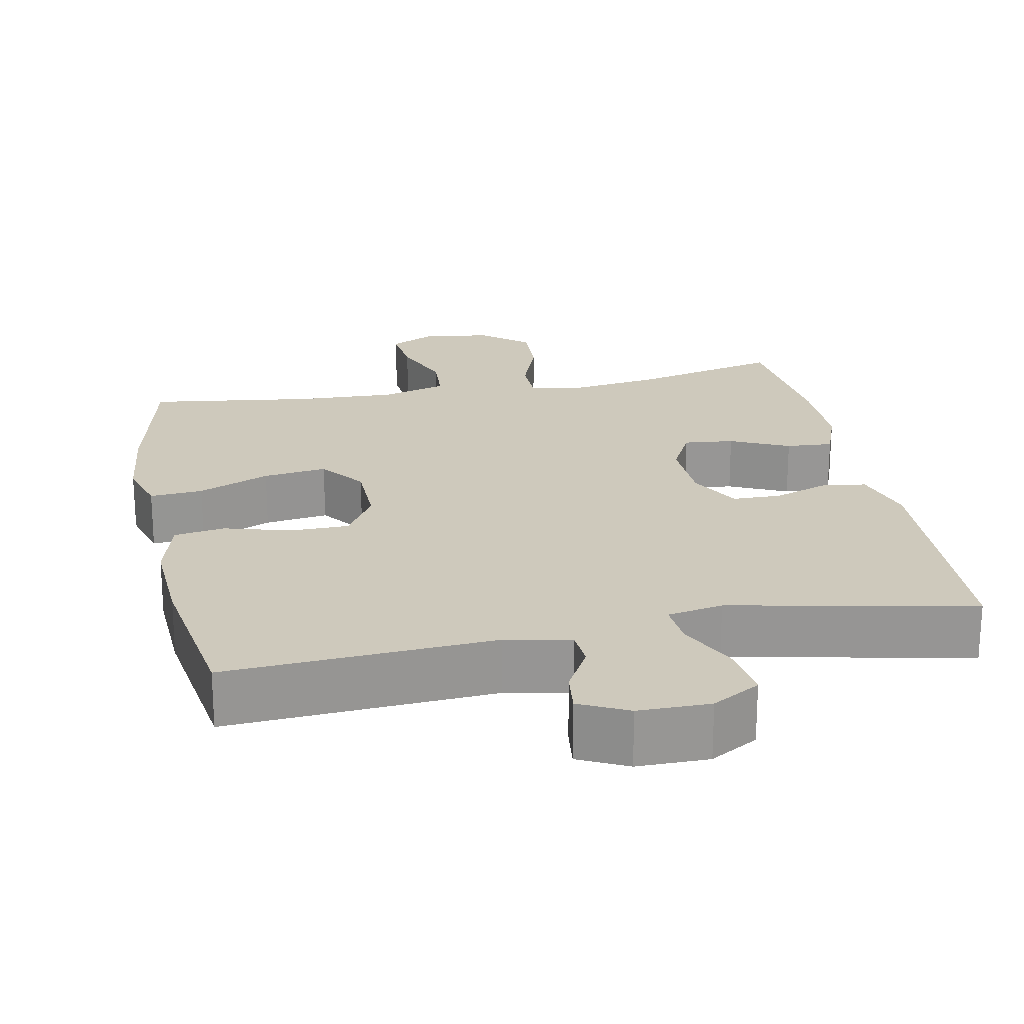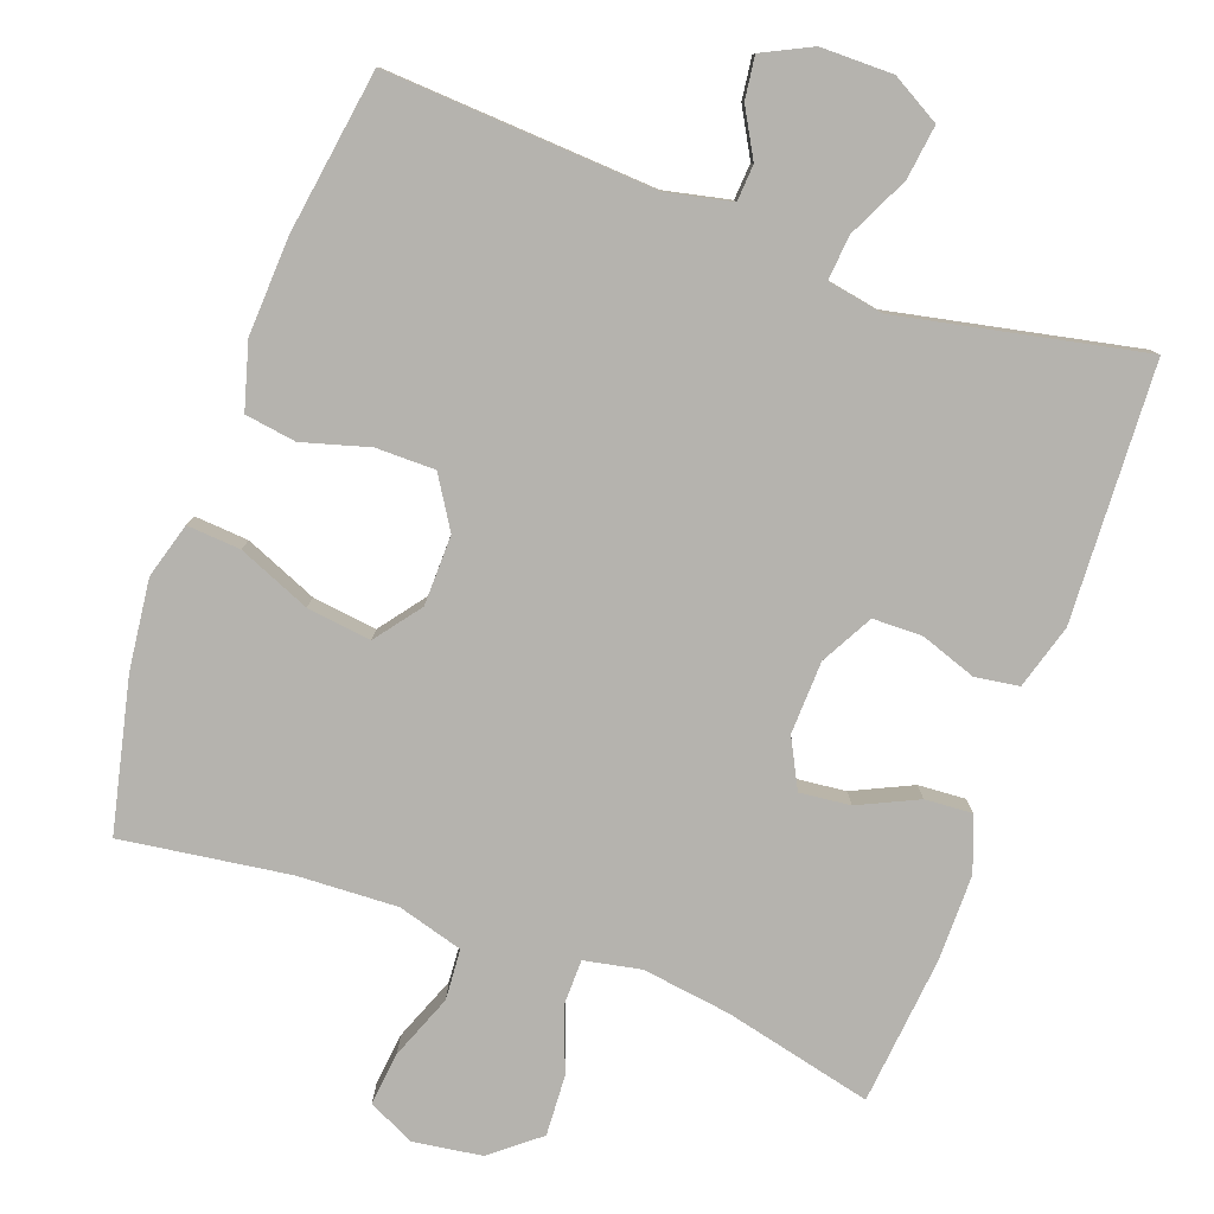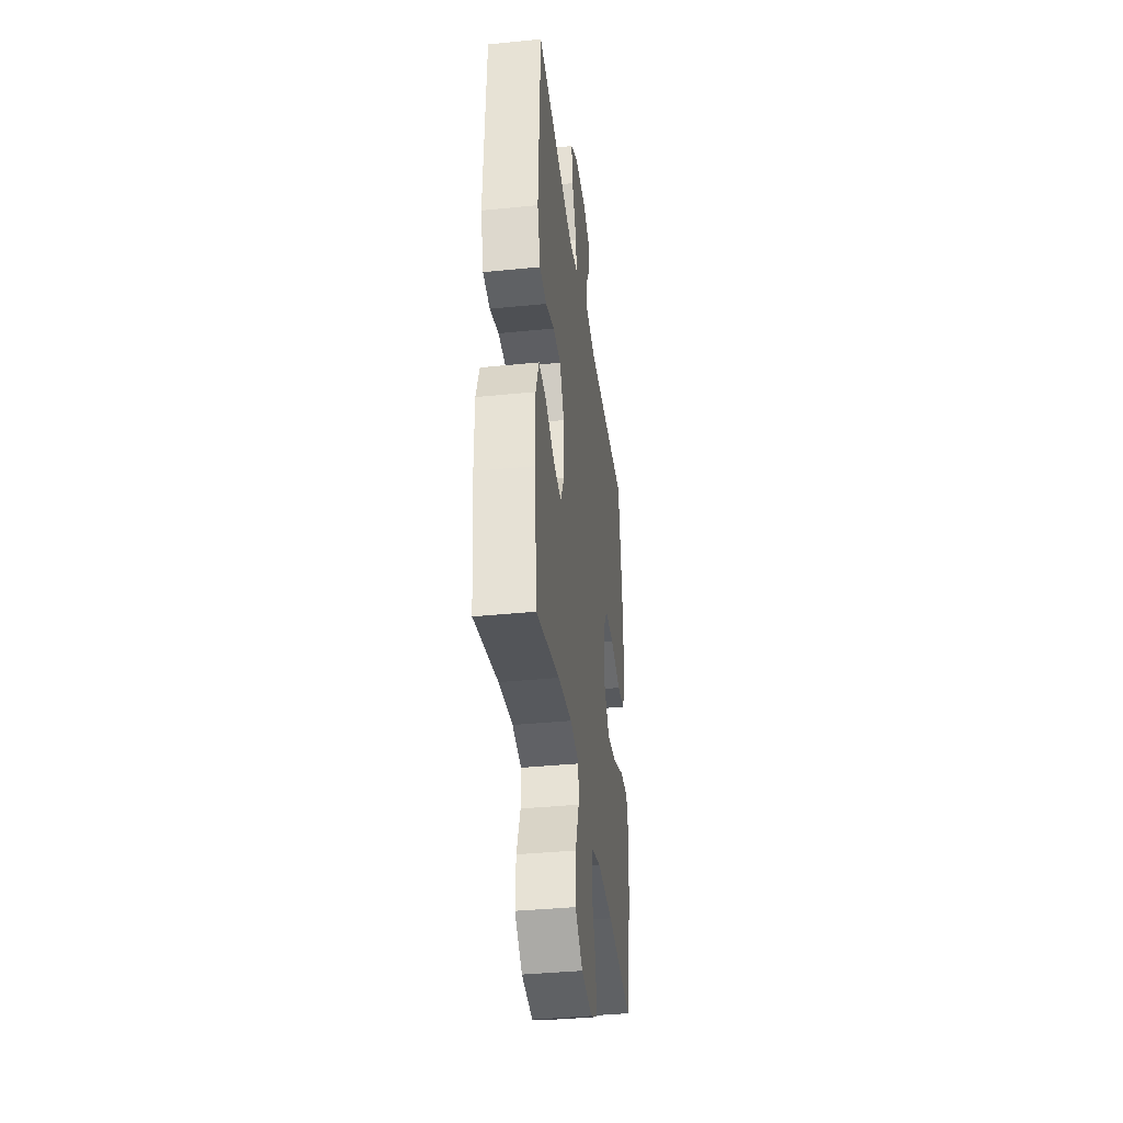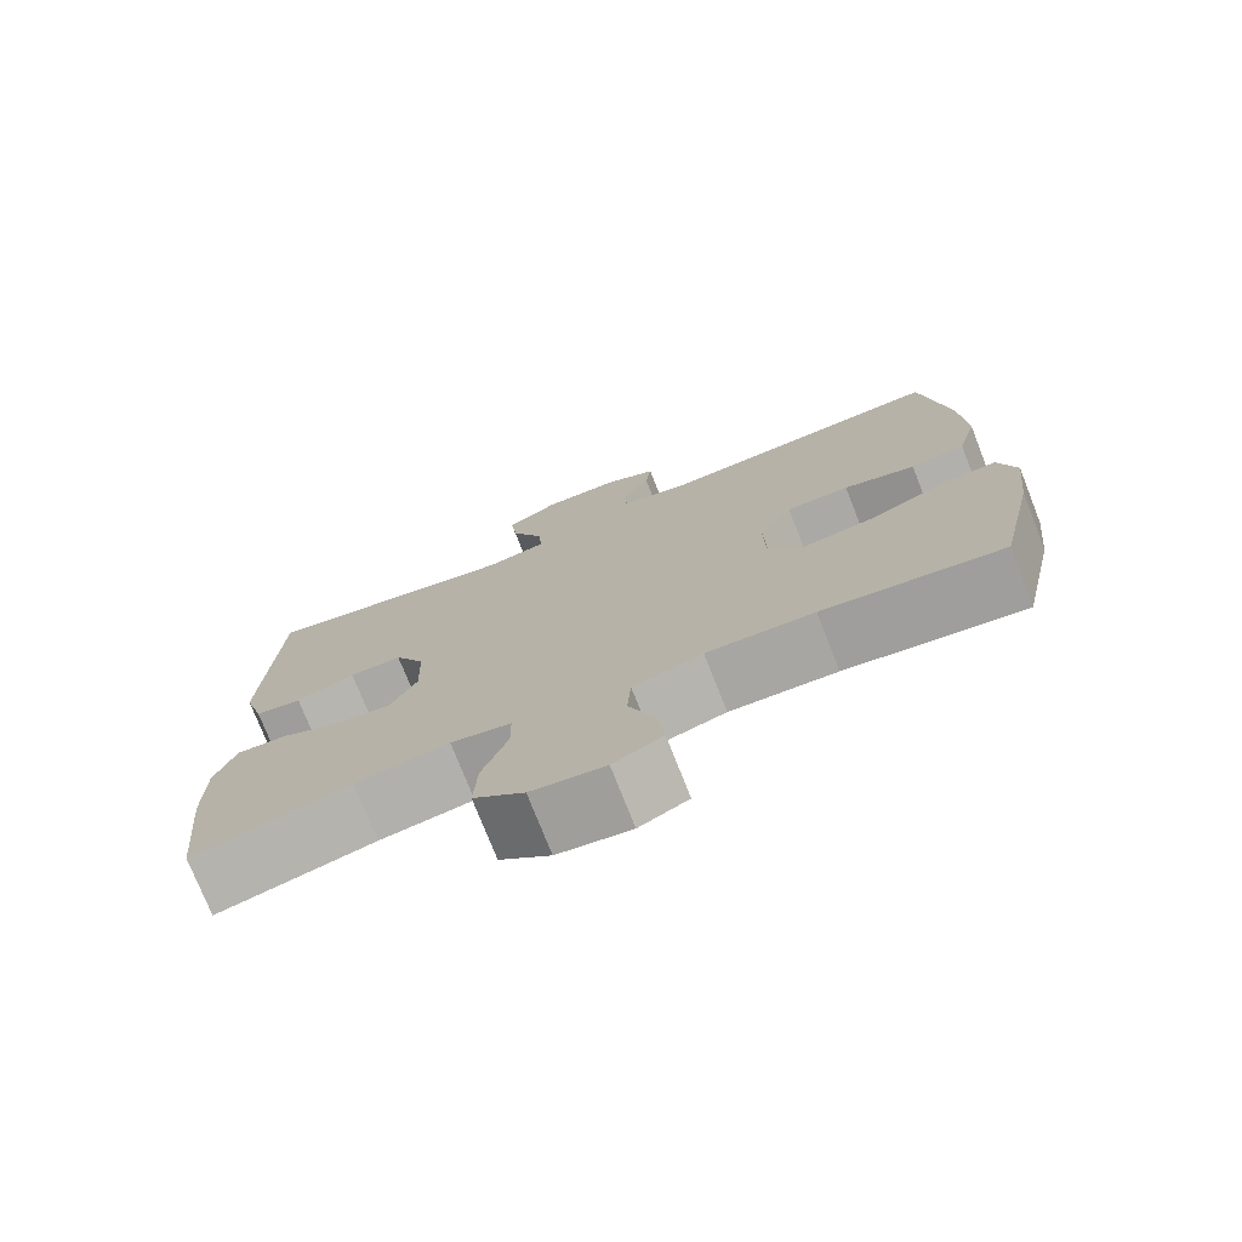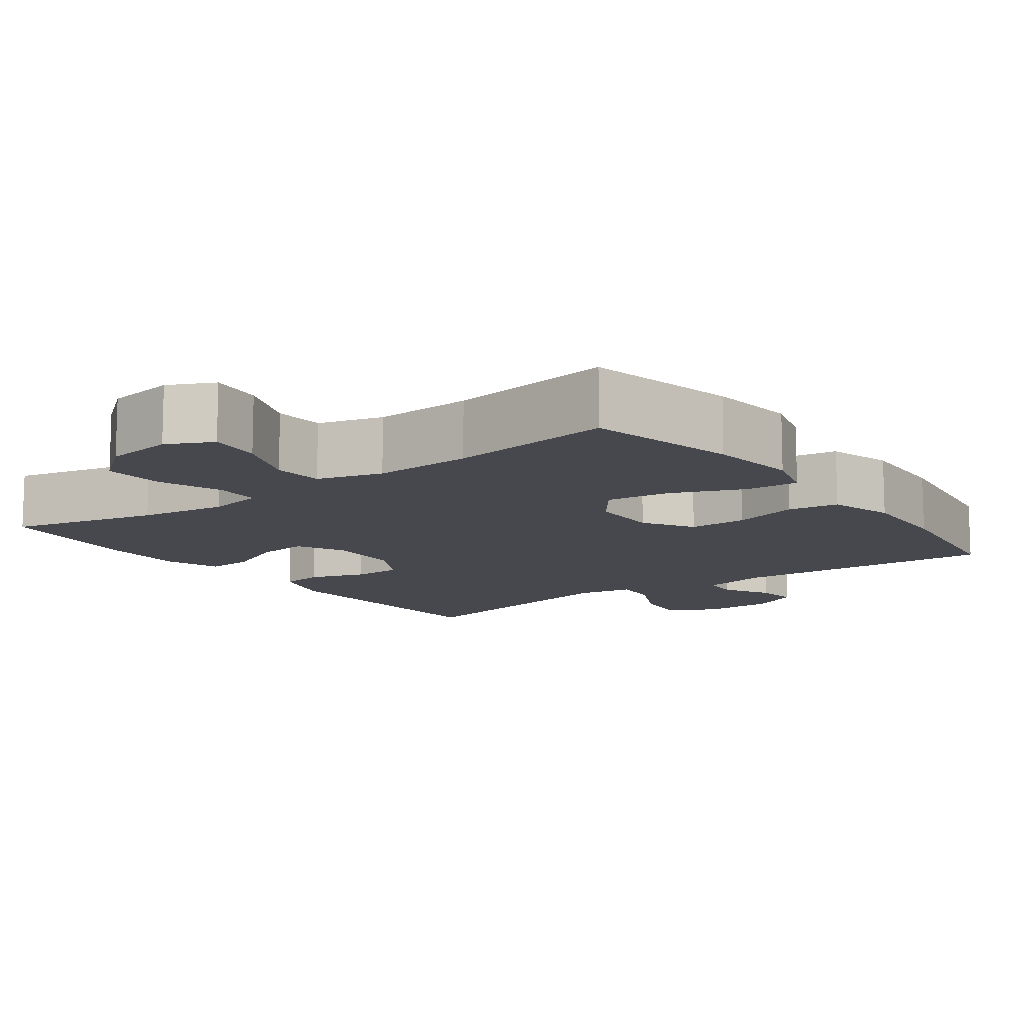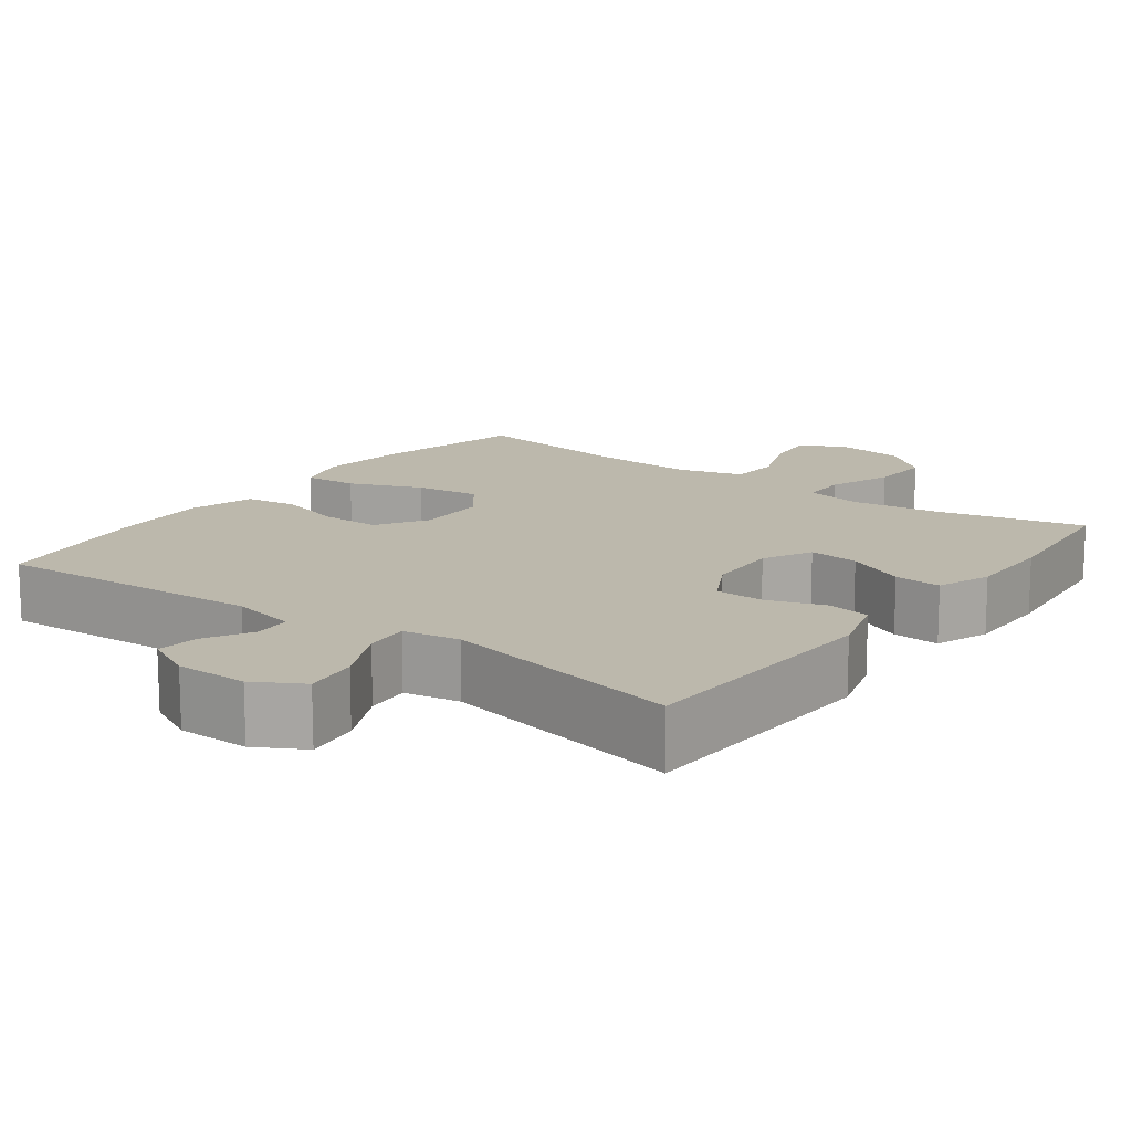
<metadata>
{"format":"obj","ext":"obj","renderer":"f3d","projection":"perspective","resolution":1024,"background":"white","views":[{"elev":22.4,"azim":-11.3,"up":"+Y"},{"elev":-80.0,"azim":-19.9,"up":"+Y"},{"elev":-37.8,"azim":97.3,"up":"+Z"},{"elev":-75.3,"azim":-158.5,"up":"+Z"},{"elev":-11.8,"azim":-143.6,"up":"+Y"},{"elev":14.6,"azim":36.6,"up":"+Y"}]}
</metadata>
<code>
o path5742
v 0.1784 0.0375 0.4363
v 0.102 0.0375 0.4503
v 0.1071 0.0375 0.5108
v 0.1477 0.0375 0.5943
v 0.1574 0.0375 0.6681
v 0.09167 0.0375 0.7055
v -0.0068 0.0375 0.7053
v -0.07355 0.0375 0.6725
v -0.06614 0.0375 0.6148
v -0.03024 0.0375 0.5506
v -0.03355 0.0375 0.5012
v -0.1227 0.0375 0.4819
v -0.4907 0.0375 0.5042
v -0.5242 0.0375 0.2828
v -0.531 0.0375 0.1492
v -0.5057 0.0375 0.05951
v -0.4359 0.0375 0.04902
v -0.3446 0.0375 0.07484
v -0.2642 0.0375 0.07453
v -0.2216 0.0375 0.006248
v -0.2232 0.0375 -0.08952
v -0.2703 0.0375 -0.1516
v -0.3581 0.0375 -0.1401
v -0.4565 0.0375 -0.09893
v -0.5296 0.0375 -0.09339
v -0.5516 0.0375 -0.1688
v -0.5374 0.0375 -0.2907
v -0.4907 0.0375 -0.4977
v -0.2625 0.0375 -0.4659
v -0.126 0.0375 -0.46
v -0.03683 0.0375 -0.4857
v -0.03207 0.0375 -0.5547
v -0.06662 0.0375 -0.6425
v -0.07483 0.0375 -0.7152
v -0.01205 0.0375 -0.7458
v 0.08213 0.0375 -0.7323
v 0.1471 0.0375 -0.6797
v 0.1426 0.0375 -0.5968
v 0.11 0.0375 -0.5095
v 0.1109 0.0375 -0.4477
v 0.1881 0.0375 -0.4326
v 0.3085 0.0375 -0.4497
v 0.511 0.0375 -0.4977
v 0.5316 0.0375 -0.2963
v 0.5318 0.0375 -0.1774
v 0.5044 0.0375 -0.1036
v 0.4399 0.0375 -0.1078
v 0.3589 0.0375 -0.1456
v 0.2899 0.0375 -0.1529
v 0.2558 0.0375 -0.08659
v 0.2594 0.0375 0.01266
v 0.298 0.0375 0.08318
v 0.3656 0.0375 0.08411
v 0.4415 0.0375 0.05756
v 0.5013 0.0375 0.06645
v 0.5273 0.0375 0.1541
v 0.511 0.0375 0.5042
v 0.1784 -0.0375 0.4363
v 0.102 -0.0375 0.4503
v 0.1071 -0.0375 0.5108
v 0.1477 -0.0375 0.5943
v 0.1574 -0.0375 0.6681
v 0.09167 -0.0375 0.7055
v -0.0068 -0.0375 0.7053
v -0.07355 -0.0375 0.6725
v -0.06614 -0.0375 0.6148
v -0.03024 -0.0375 0.5506
v -0.03355 -0.0375 0.5012
v -0.1227 -0.0375 0.4819
v -0.4907 -0.0375 0.5042
v -0.5242 -0.0375 0.2828
v -0.531 -0.0375 0.1492
v -0.5057 -0.0375 0.05951
v -0.4359 -0.0375 0.04902
v -0.3446 -0.0375 0.07484
v -0.2642 -0.0375 0.07453
v -0.2216 -0.0375 0.006248
v -0.2232 -0.0375 -0.08952
v -0.2703 -0.0375 -0.1516
v -0.3581 -0.0375 -0.1401
v -0.4565 -0.0375 -0.09893
v -0.5296 -0.0375 -0.09339
v -0.5516 -0.0375 -0.1688
v -0.5374 -0.0375 -0.2907
v -0.4907 -0.0375 -0.4977
v -0.2625 -0.0375 -0.4659
v -0.126 -0.0375 -0.46
v -0.03683 -0.0375 -0.4857
v -0.03207 -0.0375 -0.5547
v -0.06662 -0.0375 -0.6425
v -0.07483 -0.0375 -0.7152
v -0.01205 -0.0375 -0.7458
v 0.08213 -0.0375 -0.7323
v 0.1471 -0.0375 -0.6797
v 0.1426 -0.0375 -0.5968
v 0.11 -0.0375 -0.5095
v 0.1109 -0.0375 -0.4477
v 0.1881 -0.0375 -0.4326
v 0.3085 -0.0375 -0.4497
v 0.511 -0.0375 -0.4977
v 0.5316 -0.0375 -0.2963
v 0.5318 -0.0375 -0.1774
v 0.5044 -0.0375 -0.1036
v 0.4399 -0.0375 -0.1078
v 0.3589 -0.0375 -0.1456
v 0.2899 -0.0375 -0.1529
v 0.2558 -0.0375 -0.08659
v 0.2594 -0.0375 0.01266
v 0.298 -0.0375 0.08318
v 0.3656 -0.0375 0.08411
v 0.4415 -0.0375 0.05756
v 0.5013 -0.0375 0.06645
v 0.5273 -0.0375 0.1541
v 0.511 -0.0375 0.5042
v 0.5316 0.0375 -0.2963
v 0.5318 0.0375 -0.1774
v 0.5044 0.0375 -0.1036
v 0.5044 0.0375 -0.1036
v 0.5013 0.0375 0.06645
v 0.5013 0.0375 0.06645
v 0.5273 0.0375 0.1541
v 0.511 0.0375 -0.4977
v 0.511 0.0375 -0.4977
v 0.511 0.0375 0.5042
v 0.511 0.0375 0.5042
v 0.4399 0.0375 -0.1078
v 0.4415 0.0375 0.05756
v 0.3656 0.0375 0.08411
v 0.3589 0.0375 -0.1456
v 0.3085 0.0375 -0.4497
v 0.298 0.0375 0.08318
v 0.298 0.0375 0.08318
v 0.2899 0.0375 -0.1529
v 0.2899 0.0375 -0.1529
v 0.1881 0.0375 -0.4326
v 0.1784 0.0375 0.4363
v 0.2594 0.0375 0.01266
v 0.2558 0.0375 -0.08659
v 0.1109 0.0375 -0.4477
v 0.1109 0.0375 -0.4477
v 0.102 0.0375 0.4503
v 0.102 0.0375 0.4503
v 0.1477 0.0375 0.5943
v 0.1574 0.0375 0.6681
v 0.1574 0.0375 0.6681
v 0.09167 0.0375 0.7055
v 0.1071 0.0375 0.5108
v 0.08213 0.0375 -0.7323
v 0.1471 0.0375 -0.6797
v 0.1426 0.0375 -0.5968
v 0.11 0.0375 -0.5095
v -0.0068 0.0375 0.7053
v -0.01205 0.0375 -0.7458
v -0.07355 0.0375 0.6725
v -0.07355 0.0375 0.6725
v -0.07483 0.0375 -0.7152
v -0.07483 0.0375 -0.7152
v -0.03024 0.0375 0.5506
v -0.03355 0.0375 0.5012
v -0.03355 0.0375 0.5012
v -0.06614 0.0375 0.6148
v -0.06662 0.0375 -0.6425
v -0.03207 0.0375 -0.5547
v -0.03683 0.0375 -0.4857
v -0.03683 0.0375 -0.4857
v -0.1227 0.0375 0.4819
v -0.126 0.0375 -0.46
v -0.2625 0.0375 -0.4659
v -0.2216 0.0375 0.006248
v -0.2232 0.0375 -0.08952
v -0.2642 0.0375 0.07453
v -0.2703 0.0375 -0.1516
v -0.2703 0.0375 -0.1516
v -0.3446 0.0375 0.07484
v -0.3581 0.0375 -0.1401
v -0.4359 0.0375 0.04902
v -0.4565 0.0375 -0.09893
v -0.4907 0.0375 -0.4977
v -0.4907 0.0375 -0.4977
v -0.5057 0.0375 0.05951
v -0.5057 0.0375 0.05951
v -0.5296 0.0375 -0.09339
v -0.5296 0.0375 -0.09339
v -0.4907 0.0375 0.5042
v -0.4907 0.0375 0.5042
v -0.531 0.0375 0.1492
v -0.5242 0.0375 0.2828
v -0.5374 0.0375 -0.2907
v -0.5516 0.0375 -0.1688
v 0.5316 -0.0375 -0.2963
v 0.5318 -0.0375 -0.1774
v 0.5044 -0.0375 -0.1036
v 0.5044 -0.0375 -0.1036
v 0.5013 -0.0375 0.06645
v 0.5013 -0.0375 0.06645
v 0.5273 -0.0375 0.1541
v 0.511 -0.0375 -0.4977
v 0.511 -0.0375 -0.4977
v 0.511 -0.0375 0.5042
v 0.511 -0.0375 0.5042
v 0.4399 -0.0375 -0.1078
v 0.4415 -0.0375 0.05756
v 0.3656 -0.0375 0.08411
v 0.3589 -0.0375 -0.1456
v 0.3085 -0.0375 -0.4497
v 0.298 -0.0375 0.08318
v 0.298 -0.0375 0.08318
v 0.2899 -0.0375 -0.1529
v 0.2899 -0.0375 -0.1529
v 0.1881 -0.0375 -0.4326
v 0.1784 -0.0375 0.4363
v 0.2594 -0.0375 0.01266
v 0.2558 -0.0375 -0.08659
v 0.1109 -0.0375 -0.4477
v 0.1109 -0.0375 -0.4477
v 0.102 -0.0375 0.4503
v 0.102 -0.0375 0.4503
v 0.1477 -0.0375 0.5943
v 0.1574 -0.0375 0.6681
v 0.1574 -0.0375 0.6681
v 0.09167 -0.0375 0.7055
v 0.1071 -0.0375 0.5108
v 0.08213 -0.0375 -0.7323
v 0.1471 -0.0375 -0.6797
v 0.1426 -0.0375 -0.5968
v 0.11 -0.0375 -0.5095
v -0.0068 -0.0375 0.7053
v -0.01205 -0.0375 -0.7458
v -0.07355 -0.0375 0.6725
v -0.07355 -0.0375 0.6725
v -0.07483 -0.0375 -0.7152
v -0.07483 -0.0375 -0.7152
v -0.03024 -0.0375 0.5506
v -0.03355 -0.0375 0.5012
v -0.03355 -0.0375 0.5012
v -0.06614 -0.0375 0.6148
v -0.06662 -0.0375 -0.6425
v -0.03207 -0.0375 -0.5547
v -0.03683 -0.0375 -0.4857
v -0.03683 -0.0375 -0.4857
v -0.1227 -0.0375 0.4819
v -0.126 -0.0375 -0.46
v -0.2625 -0.0375 -0.4659
v -0.2216 -0.0375 0.006248
v -0.2232 -0.0375 -0.08952
v -0.2642 -0.0375 0.07453
v -0.2703 -0.0375 -0.1516
v -0.2703 -0.0375 -0.1516
v -0.3446 -0.0375 0.07484
v -0.3581 -0.0375 -0.1401
v -0.4359 -0.0375 0.04902
v -0.4565 -0.0375 -0.09893
v -0.4907 -0.0375 -0.4977
v -0.4907 -0.0375 -0.4977
v -0.5057 -0.0375 0.05951
v -0.5057 -0.0375 0.05951
v -0.5296 -0.0375 -0.09339
v -0.5296 -0.0375 -0.09339
v -0.4907 -0.0375 0.5042
v -0.4907 -0.0375 0.5042
v -0.531 -0.0375 0.1492
v -0.5242 -0.0375 0.2828
v -0.5374 -0.0375 -0.2907
v -0.5516 -0.0375 -0.1688
f 205 208 210
f 192 201 191
f 191 204 190
f 212 216 244
f 242 247 243
f 203 211 206
f 190 204 205
f 208 213 214
f 243 250 263
f 263 250 264
f 246 262 249
f 238 223 225
f 234 222 233
f 206 216 212
f 262 241 259
f 249 261 251
f 262 246 241
f 194 196 202
f 243 263 253
f 216 234 241
f 204 208 205
f 211 196 199
f 228 237 231
f 228 223 237
f 238 226 239
f 251 261 255
f 236 227 229
f 219 221 218
f 237 223 238
f 226 238 225
f 212 244 213
f 218 233 222
f 244 216 246
f 196 211 203
f 245 247 242
f 216 222 234
f 227 233 221
f 241 246 216
f 224 225 223
f 261 249 262
f 190 205 197
f 213 244 245
f 202 196 203
f 214 242 239
f 233 227 236
f 216 206 211
f 233 218 221
f 214 239 226
f 247 250 243
f 213 245 214
f 204 191 201
f 264 252 257
f 214 245 242
f 250 252 264
f 210 208 214
f 44 45 102 101
f 45 118 193 102
f 120 56 113 195
f 123 44 101 198
f 56 125 200 113
f 46 47 104 103
f 54 55 112 111
f 53 54 111 110
f 47 48 105 104
f 42 43 100 99
f 132 53 110 207
f 48 134 209 105
f 41 42 99 98
f 57 1 58 114
f 51 52 109 108
f 49 50 107 106
f 50 51 108 107
f 140 41 98 215
f 1 142 217 58
f 4 145 220 61
f 5 6 63 62
f 3 4 61 60
f 36 37 94 93
f 37 38 95 94
f 38 39 96 95
f 39 40 97 96
f 2 3 60 59
f 6 7 64 63
f 35 36 93 92
f 7 155 230 64
f 157 35 92 232
f 10 160 235 67
f 9 10 67 66
f 8 9 66 65
f 33 34 91 90
f 32 33 90 89
f 165 32 89 240
f 11 12 69 68
f 30 31 88 87
f 29 30 87 86
f 20 21 78 77
f 19 20 77 76
f 21 173 248 78
f 18 19 76 75
f 22 23 80 79
f 17 18 75 74
f 23 24 81 80
f 179 29 86 254
f 181 17 74 256
f 24 183 258 81
f 12 185 260 69
f 15 16 73 72
f 14 15 72 71
f 13 14 71 70
f 27 28 85 84
f 26 27 84 83
f 25 26 83 82
f 130 135 133
f 117 116 126
f 116 115 129
f 137 169 141
f 167 168 172
f 128 131 136
f 115 130 129
f 133 139 138
f 168 188 175
f 188 189 175
f 171 174 187
f 163 150 148
f 159 158 147
f 131 137 141
f 187 184 166
f 174 176 186
f 187 166 171
f 119 127 121
f 168 178 188
f 141 166 159
f 129 130 133
f 136 124 121
f 153 156 162
f 153 162 148
f 163 164 151
f 176 180 186
f 161 154 152
f 144 143 146
f 162 163 148
f 151 150 163
f 137 138 169
f 143 147 158
f 169 171 141
f 121 128 136
f 170 167 172
f 141 159 147
f 152 146 158
f 166 141 171
f 149 148 150
f 186 187 174
f 115 122 130
f 138 170 169
f 127 128 121
f 139 164 167
f 158 161 152
f 141 136 131
f 158 146 143
f 139 151 164
f 172 168 175
f 138 139 170
f 129 126 116
f 189 182 177
f 139 167 170
f 175 189 177
f 135 139 133

</code>
